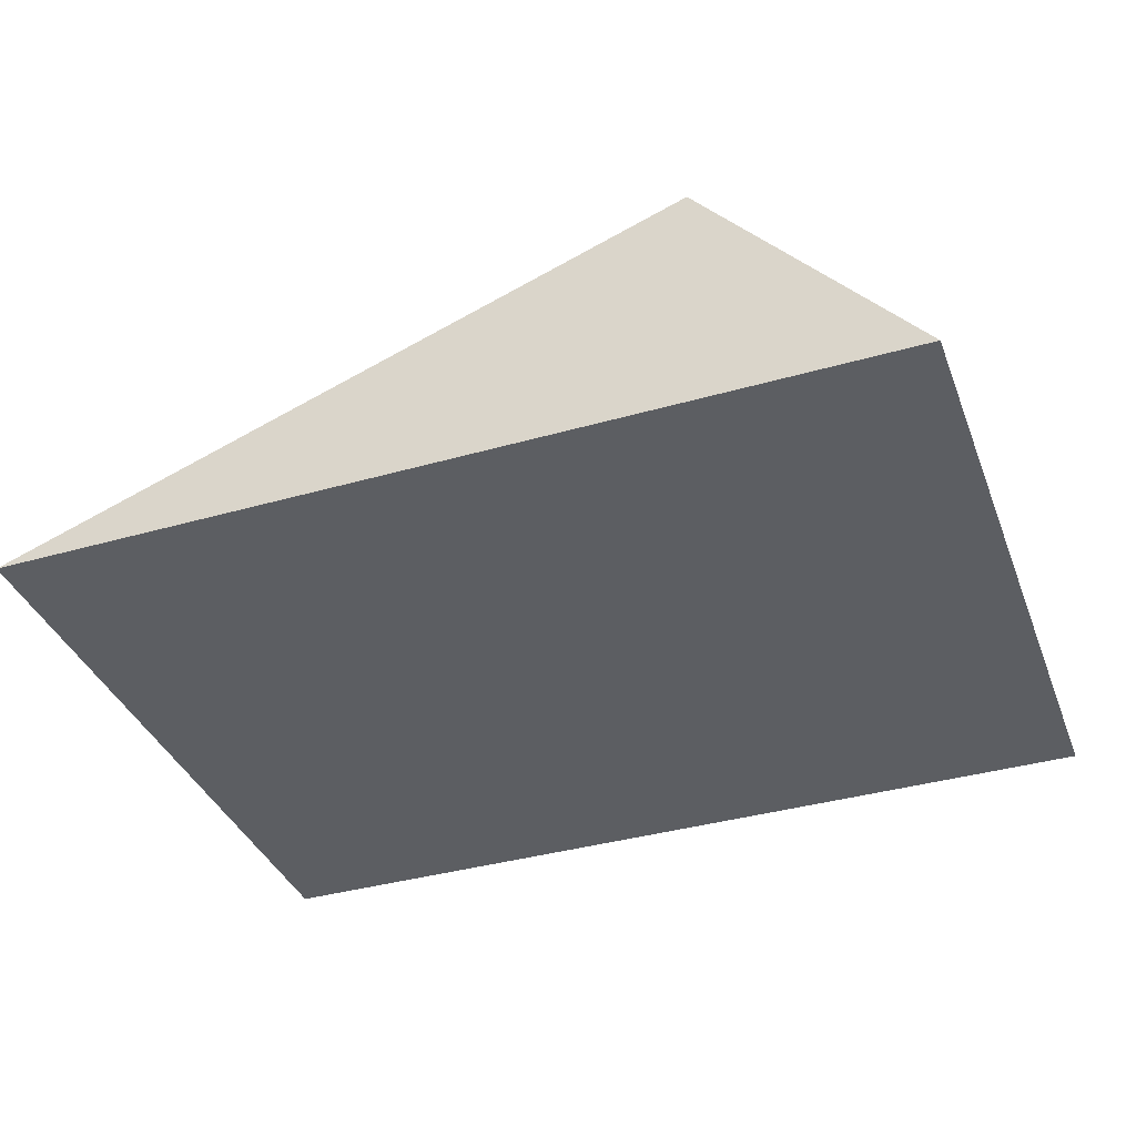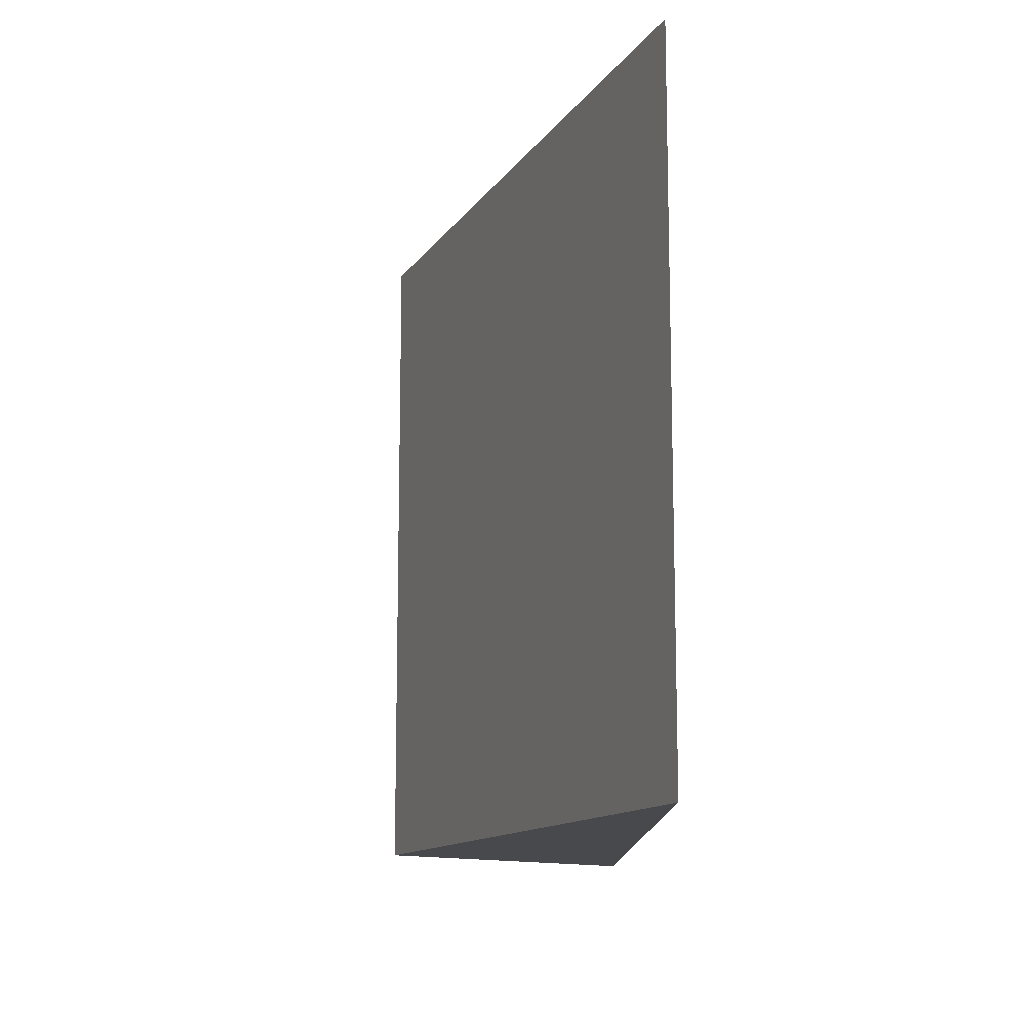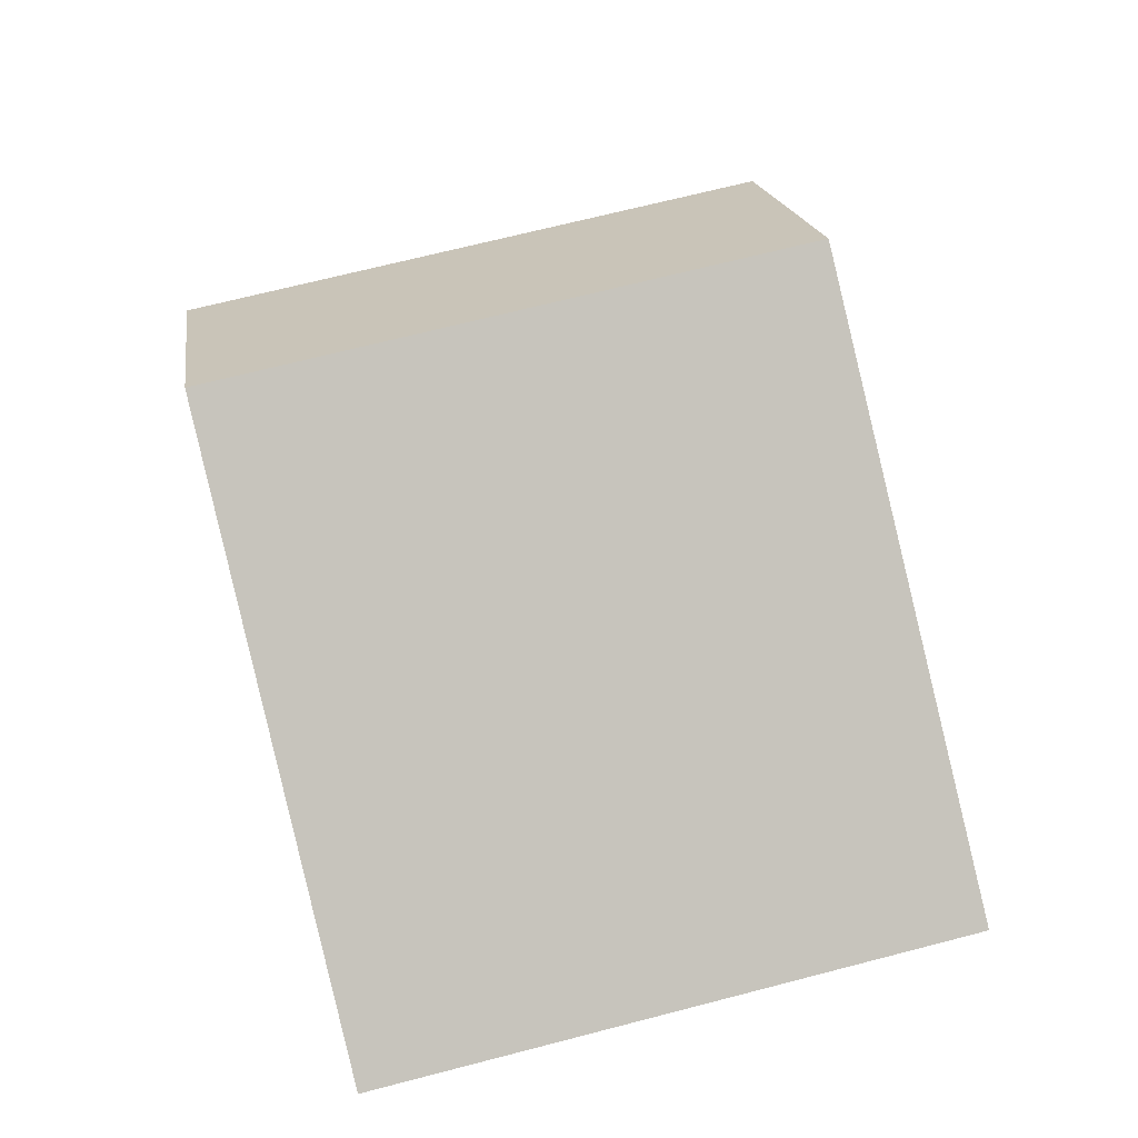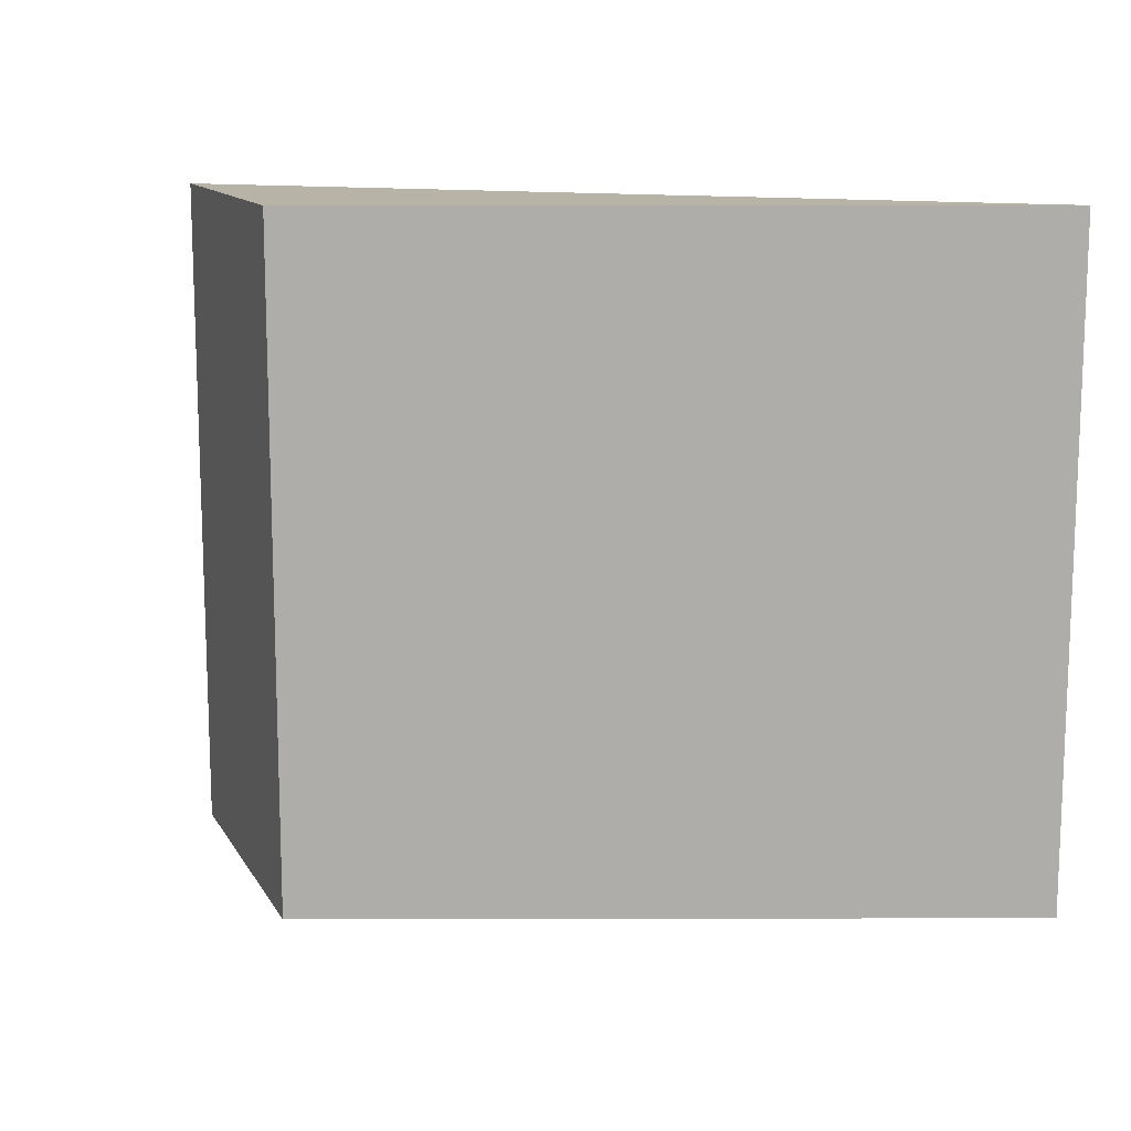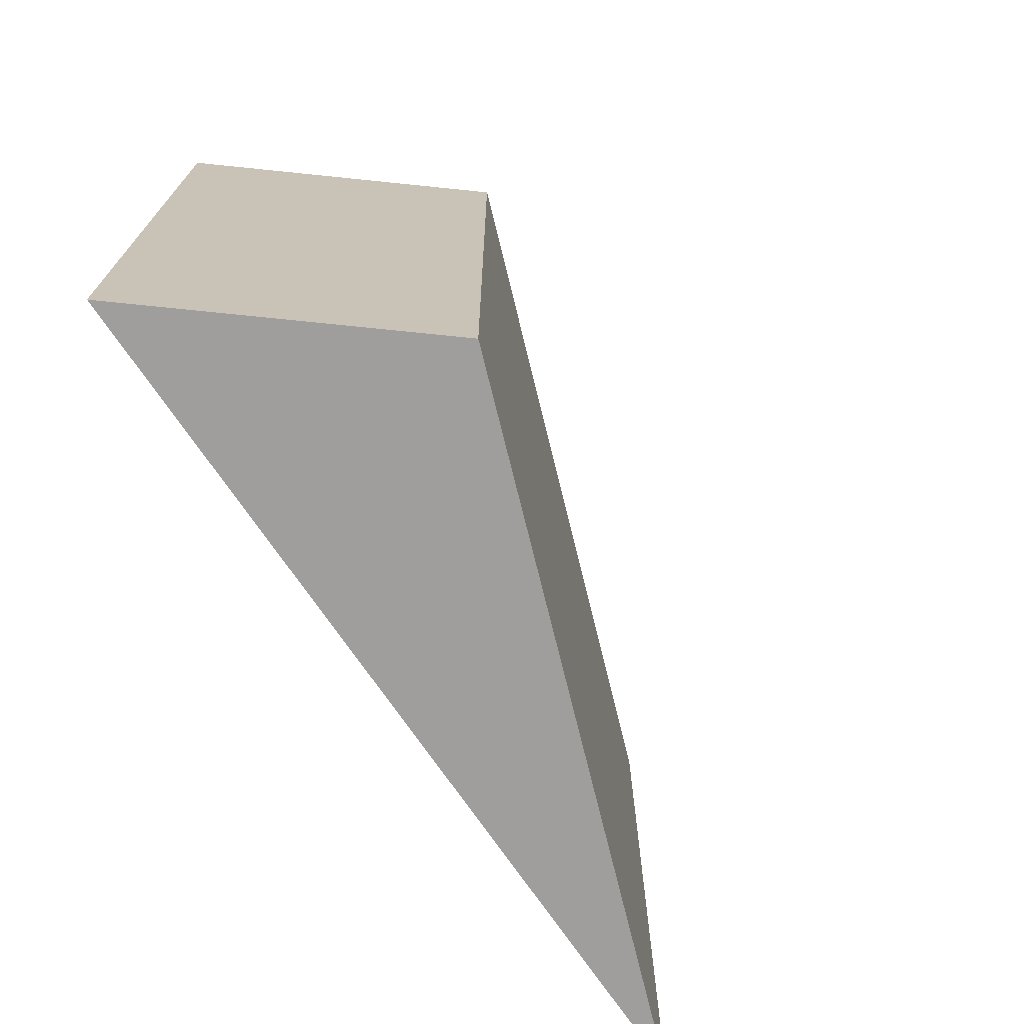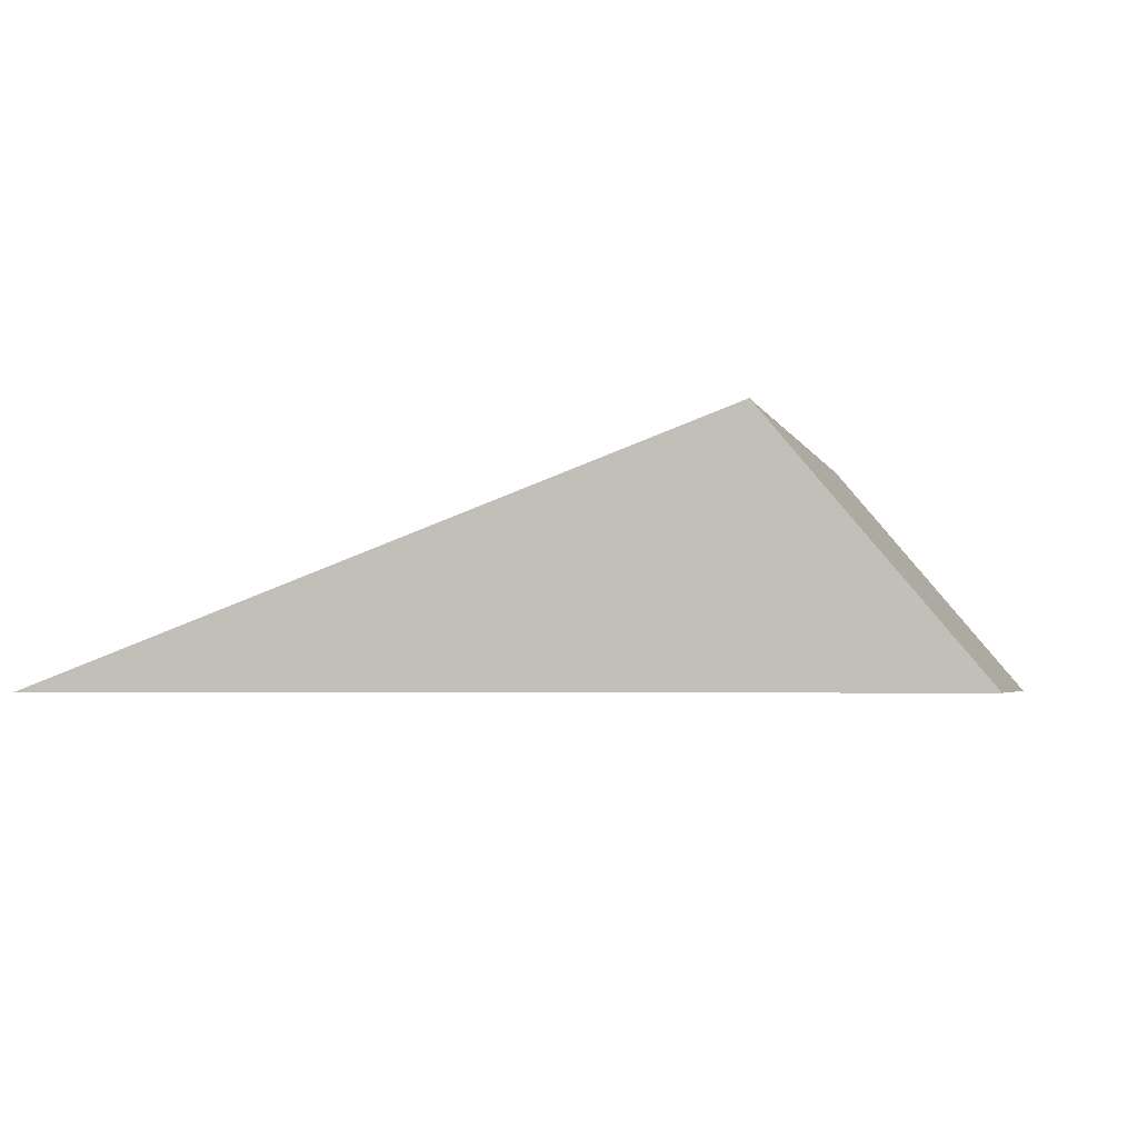
<metadata>
{"format":"obj","ext":"obj","renderer":"f3d","projection":"perspective","resolution":1024,"background":"white","views":[{"elev":-37.9,"azim":20.0,"up":"+Y"},{"elev":-12.5,"azim":-90.7,"up":"+Z"},{"elev":71.6,"azim":-104.3,"up":"+Y"},{"elev":12.7,"azim":-160.1,"up":"+Z"},{"elev":-71.1,"azim":123.9,"up":"+Z"},{"elev":-3.1,"azim":13.4,"up":"+Y"}]}
</metadata>
<code>
o Cube
v 3.556 0 -2.651
v 3.556 0 2.651
v -3.556 0 -2.651
v -3.556 0 2.651
v 1.891 2 2.651
v 1.891 2 -2.651
f 5 4 2
f 1 4 3
f 6 2 1
f 4 6 3
f 3 6 1
f 1 2 4
f 6 5 2
f 4 5 6

</code>
